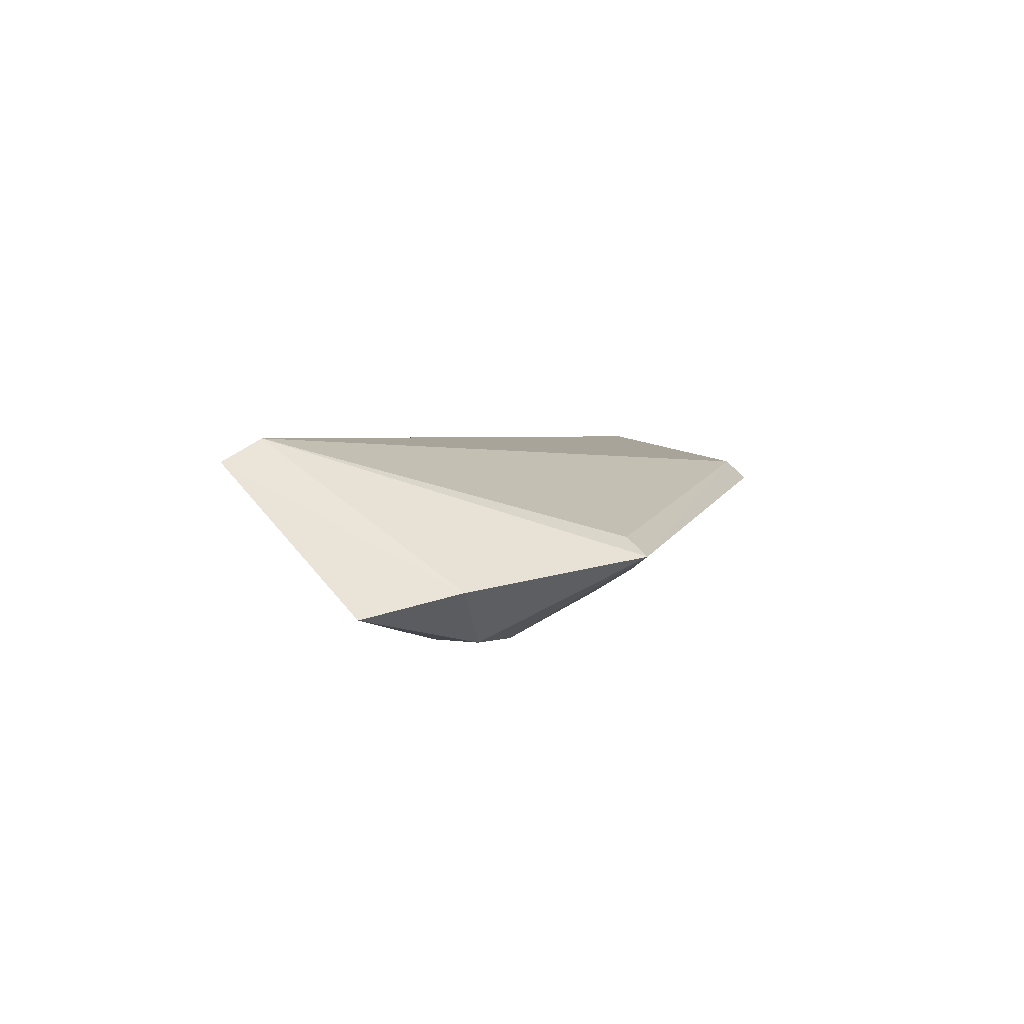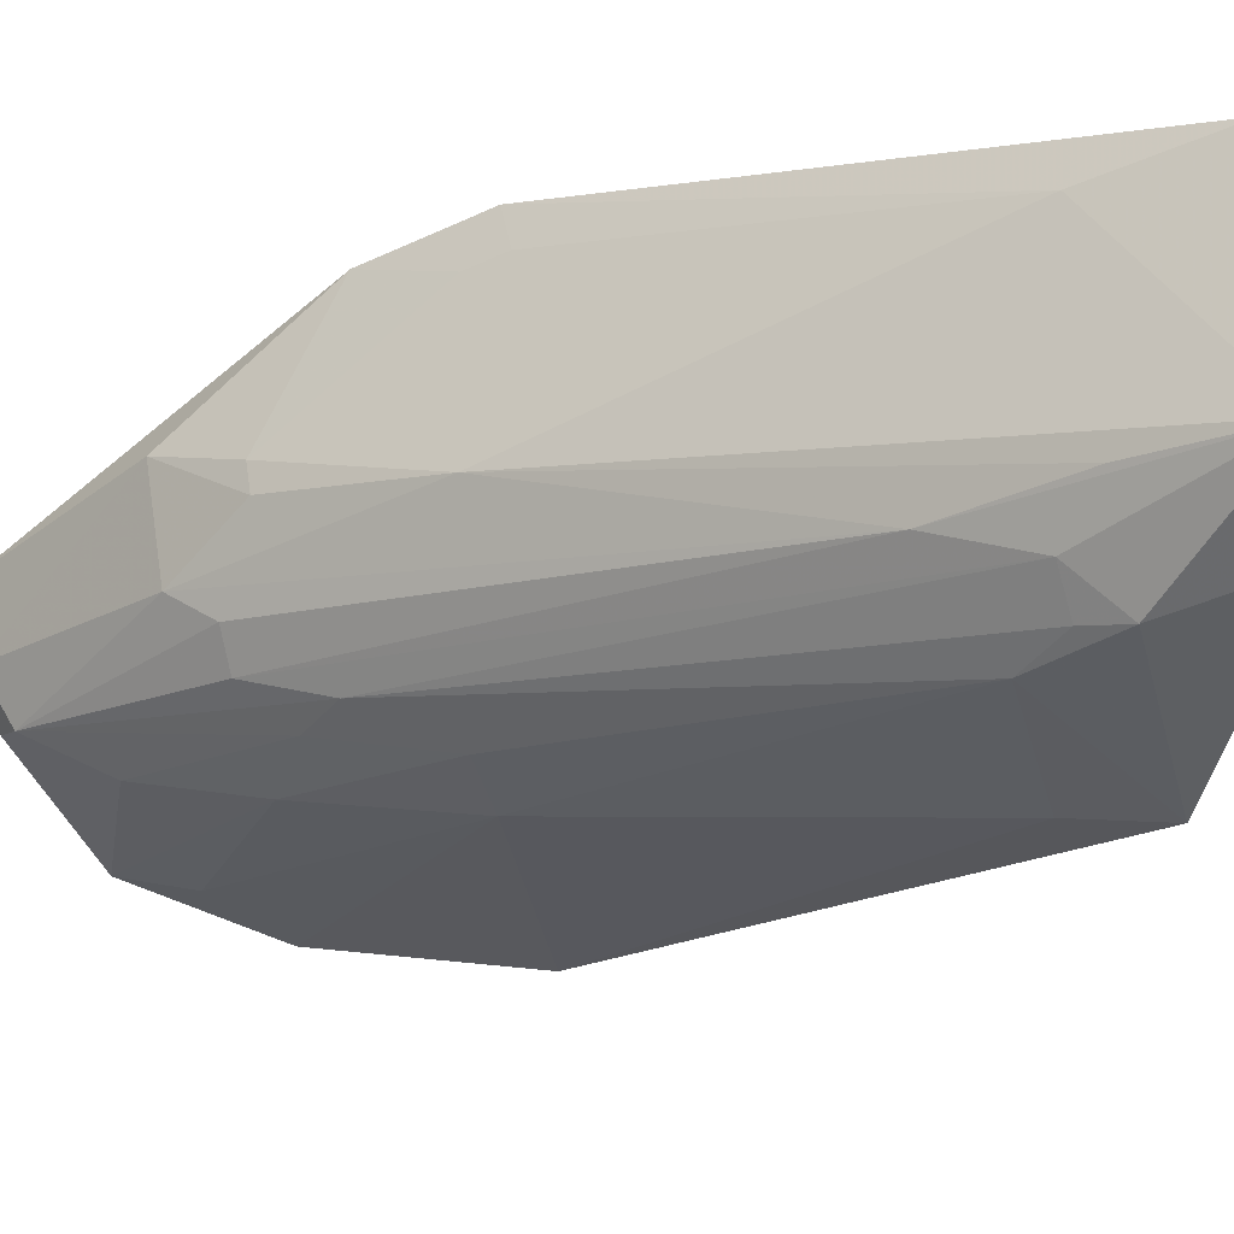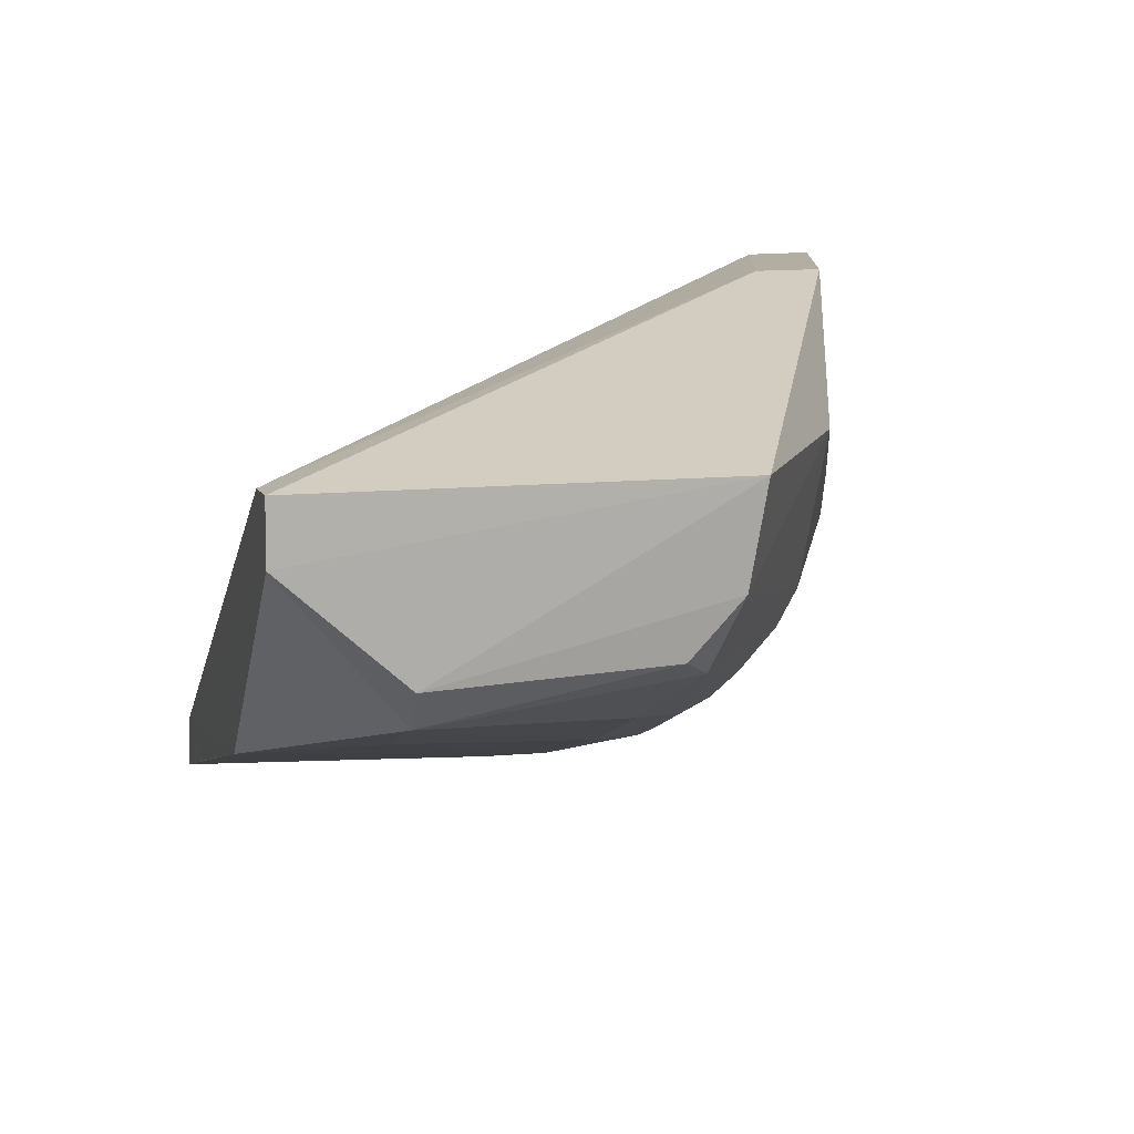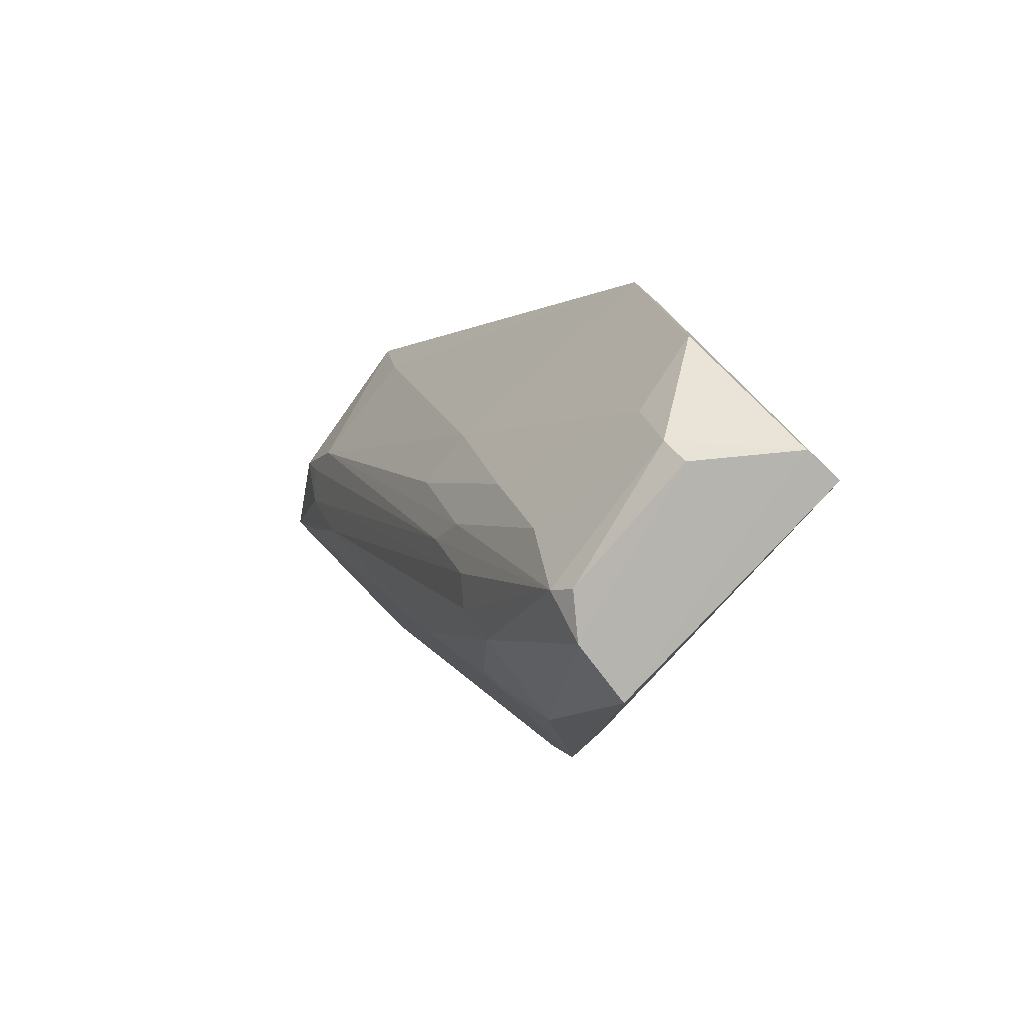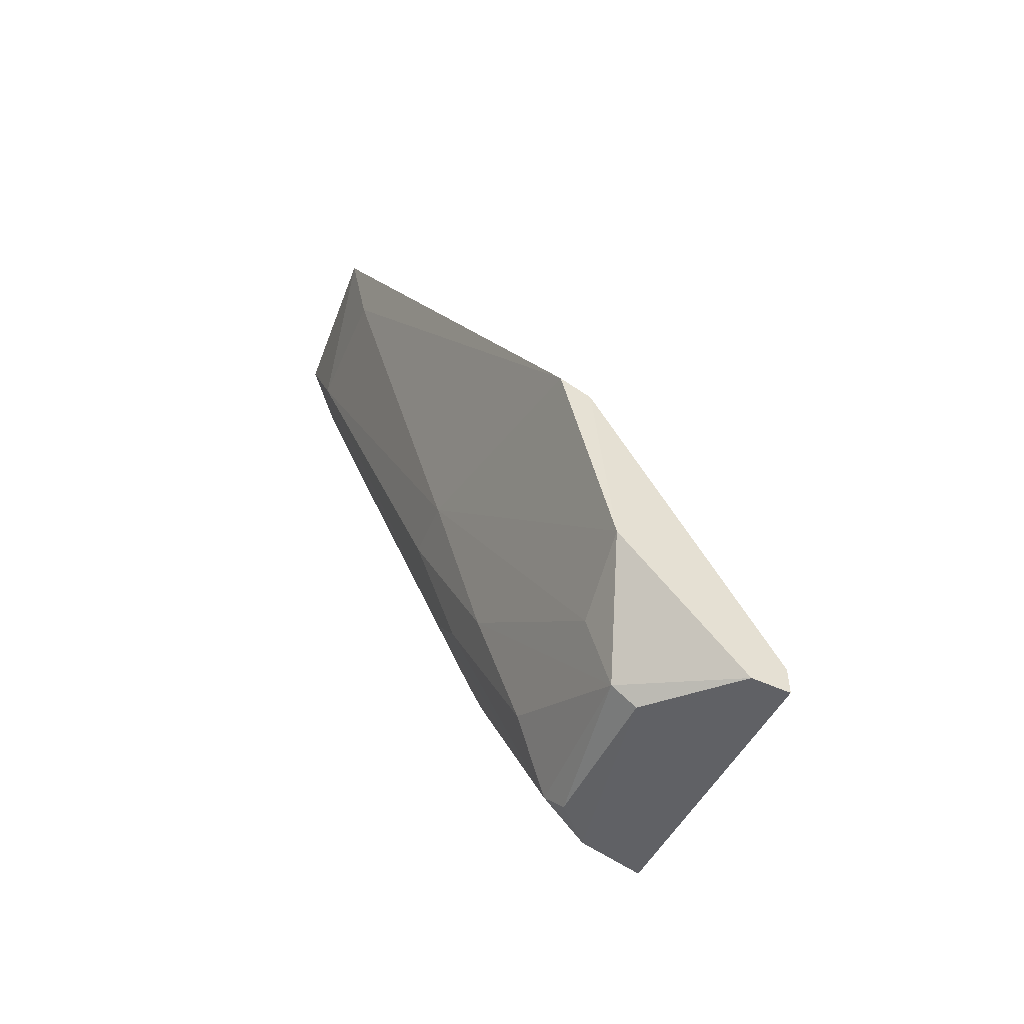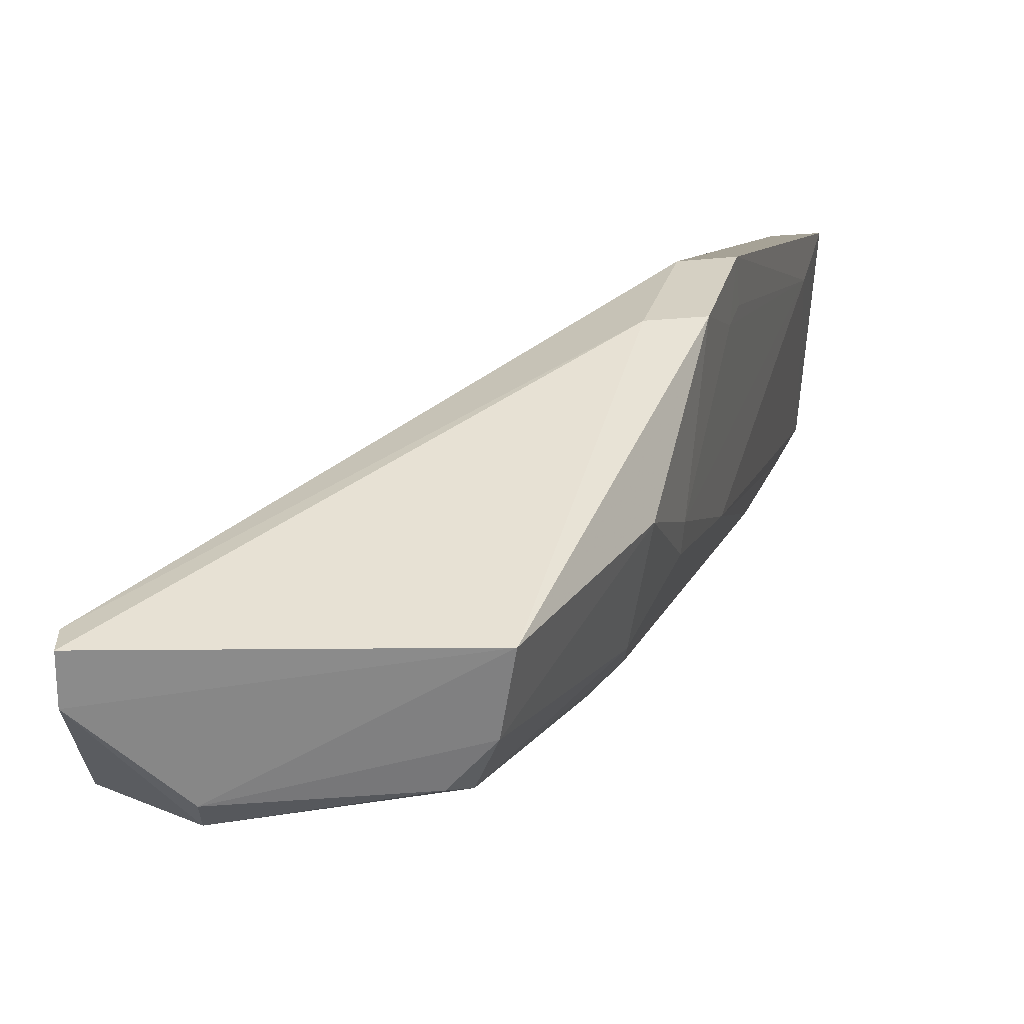
<metadata>
{"format":"obj","ext":"obj","renderer":"f3d","projection":"perspective","resolution":1024,"background":"white","views":[{"elev":69.5,"azim":-36.6,"up":"+Z"},{"elev":-33.1,"azim":-71.2,"up":"+Y"},{"elev":10.4,"azim":165.8,"up":"+Y"},{"elev":-79.5,"azim":47.0,"up":"+Z"},{"elev":-49.3,"azim":63.1,"up":"+Z"},{"elev":25.6,"azim":179.1,"up":"+Y"}]}
</metadata>
<code>
v -0.07613 -0.05897 0.06718
v -0.03906 -0.06911 0.02486
v -0.03902 -0.05324 0.00345
v -0.0588 -0.05317 0.001345
v -0.07194 -0.07634 0.06017
v -0.04483 -0.06287 0.002893
v -0.07069 -0.04747 0.03316
v -0.03898 -0.06685 0.02394
v -0.05925 -0.07805 0.05935
v -0.03904 -0.06531 0.01069
v -0.03903 -0.05321 0.001444
v -0.05694 -0.06139 0.003472
v -0.06754 -0.04744 0.03245
v -0.07832 -0.07284 0.06813
v -0.05929 -0.0759 0.05849
v -0.0564 -0.07039 0.02817
v -0.03904 -0.06764 0.01949
v -0.03903 -0.05609 0.001477
v -0.05566 -0.06061 0.001971
v -0.06536 -0.04747 0.02439
v -0.07922 -0.05901 0.06779
v -0.07189 -0.07502 0.06715
v -0.06715 -0.05808 0.02004
v -0.06432 -0.06262 0.01753
v -0.04481 -0.06462 0.007991
v -0.05537 -0.06424 0.00853
v -0.06906 -0.07594 0.05452
v -0.05926 -0.0768 0.0539
v -0.05805 -0.05792 0.001708
v -0.04478 -0.06113 0.001634
v -0.06863 -0.04752 0.02505
v -0.07739 -0.05904 0.05956
v -0.0735 -0.0711 0.05177
v -0.05589 -0.06713 0.01692
v -0.0629 -0.06695 0.02305
v -0.06429 -0.06032 0.01454
v -0.0654 -0.05327 0.01371
v -0.0673 -0.05617 0.01978
v -0.07024 -0.05046 0.03112
v -0.07368 -0.07376 0.05749
v -0.07017 -0.06143 0.03129
v -0.06104 -0.06987 0.02856
v -0.06053 -0.06696 0.0201
v -0.06254 -0.06457 0.0175
v -0.07151 -0.07561 0.05756
v -0.07093 -0.05044 0.03383
v -0.0762 -0.07166 0.06023
f 8 3 1
f 9 2 8
f 13 7 1
f 13 1 3
f 15 9 8
f 15 8 1
f 15 1 9
f 16 10 2
f 17 10 8
f 17 8 2
f 17 2 10
f 18 3 8
f 18 8 10
f 18 11 3
f 18 10 6
f 18 4 11
f 19 6 12
f 20 13 3
f 20 3 11
f 20 11 4
f 20 7 13
f 21 1 7
f 22 9 1
f 22 21 14
f 22 1 21
f 22 14 5
f 22 5 9
f 25 6 10
f 25 10 16
f 26 12 6
f 27 9 5
f 28 16 2
f 28 2 9
f 28 27 16
f 28 9 27
f 29 19 12
f 30 18 6
f 30 6 19
f 30 19 29
f 30 29 4
f 30 4 18
f 31 20 4
f 31 7 20
f 32 21 7
f 32 14 21
f 34 25 16
f 34 26 6
f 34 6 25
f 36 29 12
f 36 12 24
f 36 24 33
f 37 31 4
f 37 36 23
f 37 4 29
f 37 29 36
f 38 37 23
f 38 31 37
f 39 7 31
f 39 38 32
f 39 31 38
f 40 5 14
f 40 14 33
f 41 36 33
f 41 23 36
f 41 38 23
f 41 14 32
f 41 32 38
f 42 34 16
f 42 16 27
f 43 35 12
f 43 12 26
f 43 26 34
f 43 34 42
f 43 42 27
f 43 27 35
f 44 24 12
f 44 12 35
f 44 33 24
f 44 40 33
f 44 35 40
f 45 35 27
f 45 27 5
f 45 40 35
f 45 5 40
f 46 39 32
f 46 32 7
f 46 7 39
f 47 41 33
f 47 33 14
f 47 14 41

</code>
